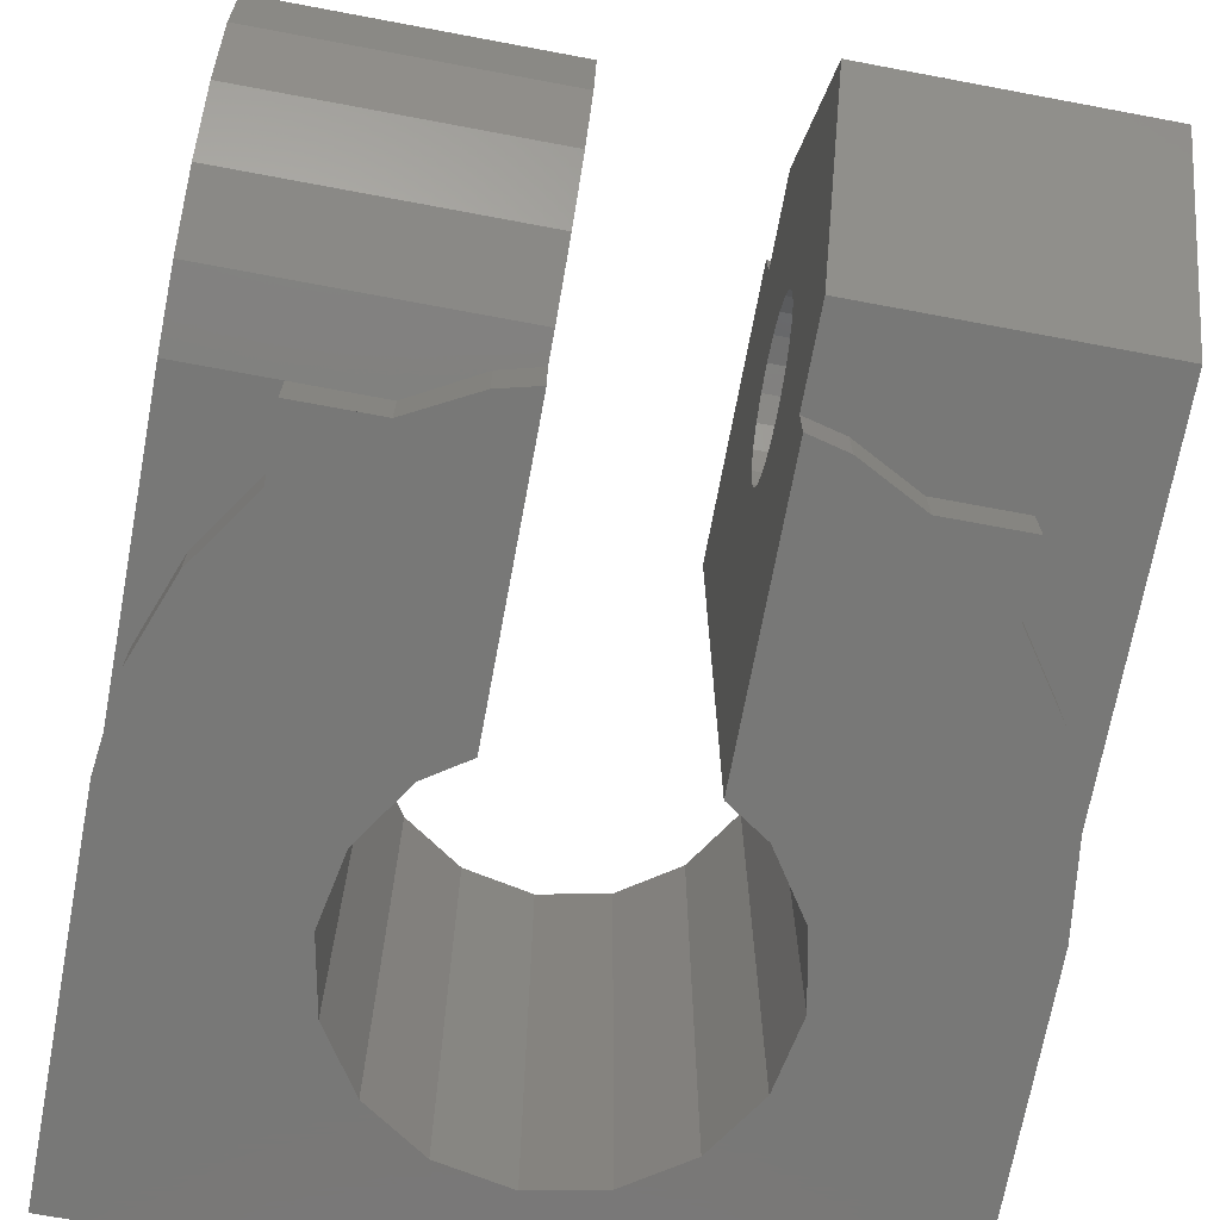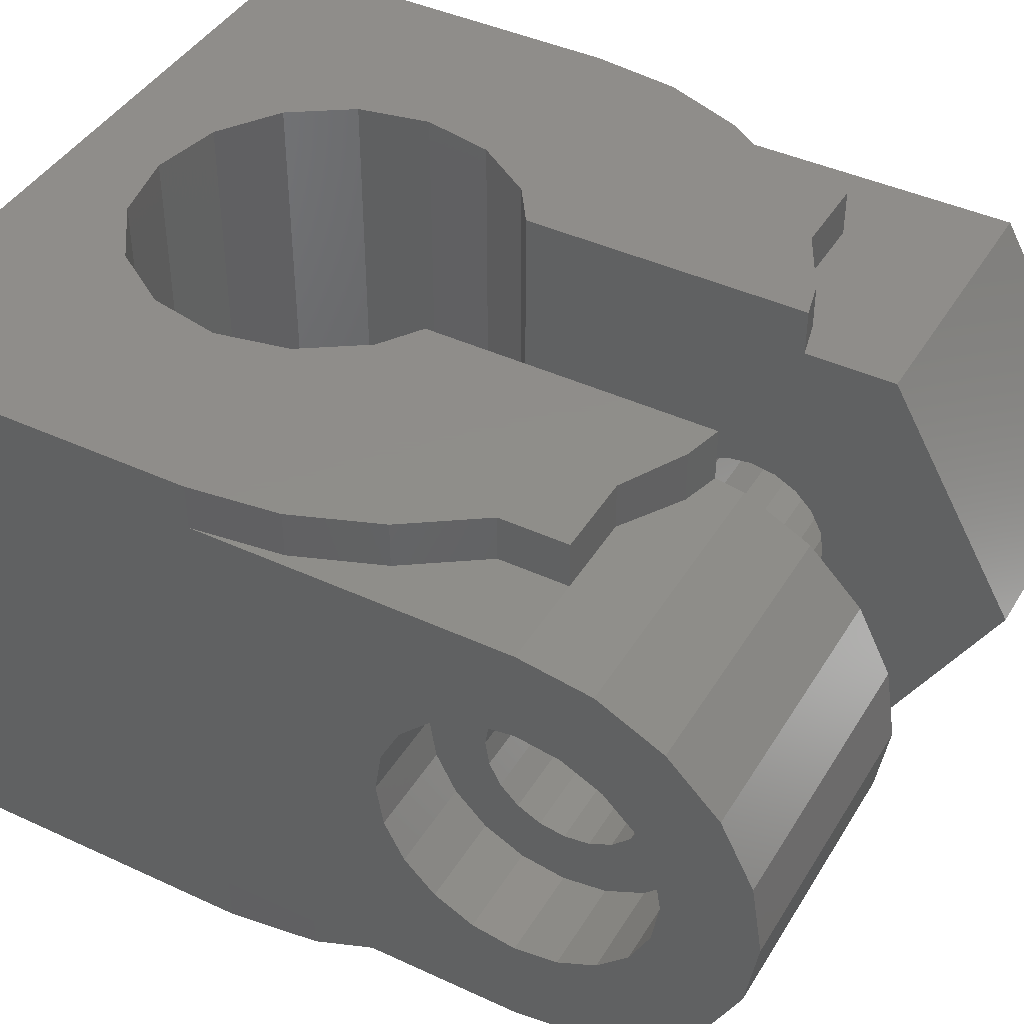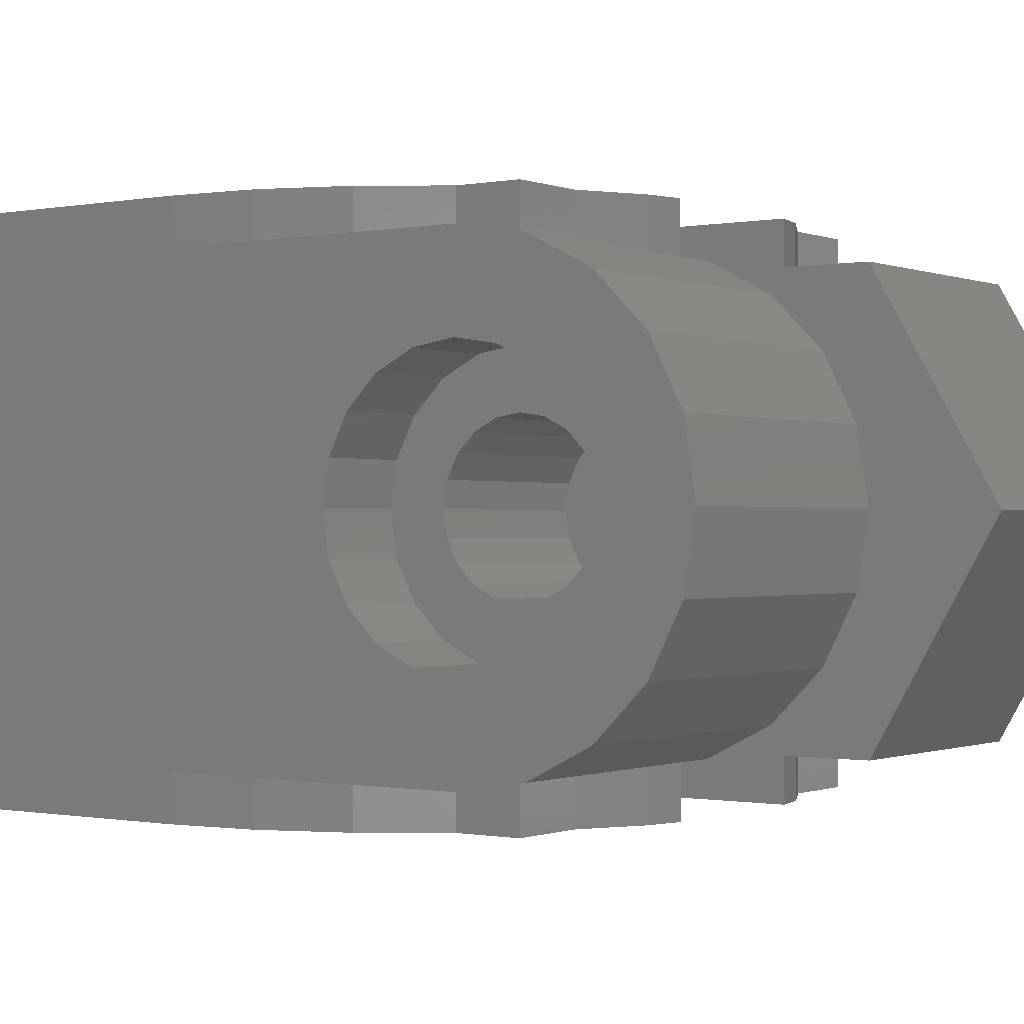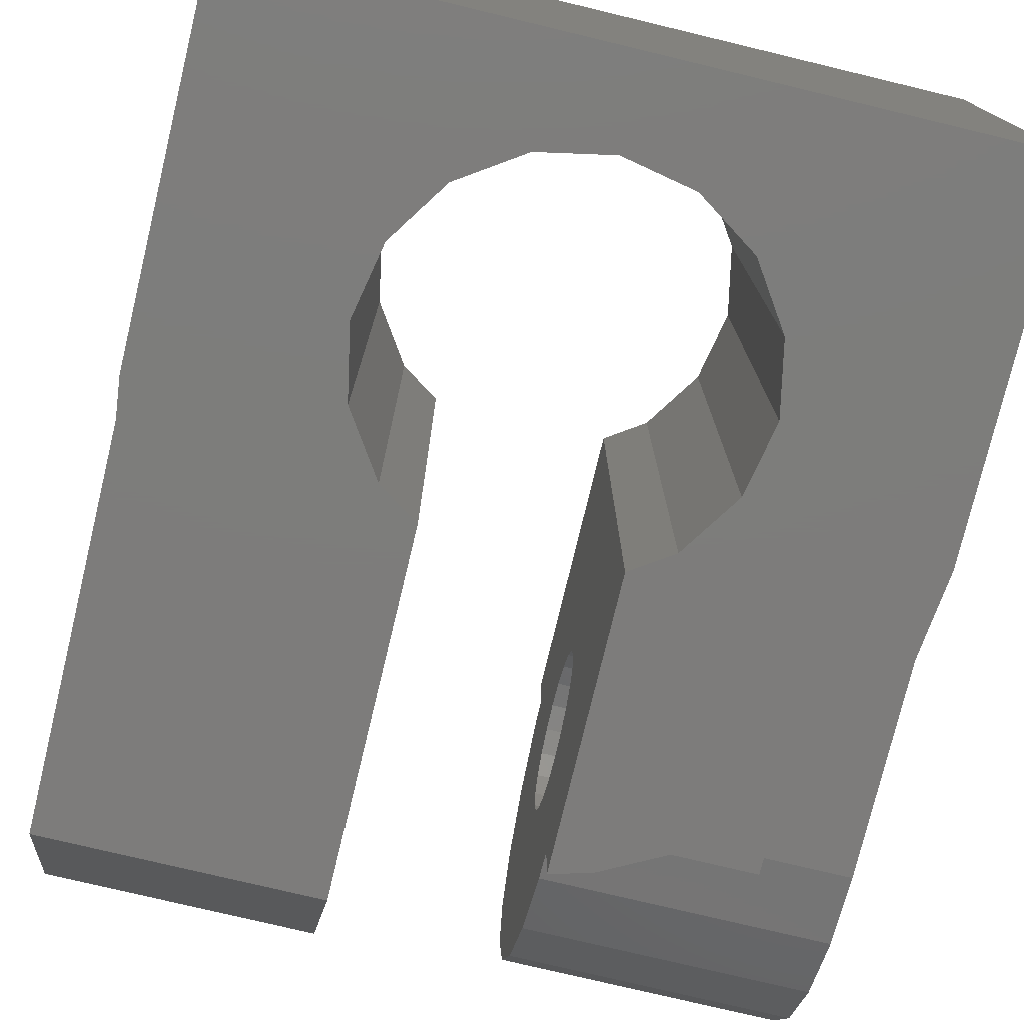
<metadata>
{"format":"stl","ext":"stl","renderer":"f3d","projection":"perspective","resolution":1024,"background":"white","views":[{"elev":-70.9,"azim":-10.6,"up":"+Y"},{"elev":42.4,"azim":-61.0,"up":"+Y"},{"elev":-0.5,"azim":-54.3,"up":"+Y"},{"elev":-76.3,"azim":166.5,"up":"+Y"}]}
</metadata>
<code>
# stl→obj: 292 verts, 588 faces
v -8 0 9.75
v -8 -1.545 9.995
v -8 1.545 9.995
v -8 -2.939 10.7
v -8 -4.045 11.81
v -8 -4.755 13.2
v -8 -1.763 12.32
v -8 -5 14.75
v -8 -2.853 13.82
v -8 -4.755 16.3
v -8 -2.853 15.68
v -8 -4.045 17.69
v -8 -2.427 16.51
v -8 -2.939 18.8
v -8 -1.763 17.18
v -8 -1.545 19.51
v -8 0 17.75
v -8 0 19.75
v -8 0.9271 17.6
v -8 1.545 19.51
v -8 2.427 16.51
v -8 2.939 18.8
v -8 3 14.75
v -8 4.045 17.69
v -8 2.853 13.82
v -8 4.755 16.3
v -8 5 14.75
v -8 4.755 13.2
v -8 4.045 11.81
v -8 2.939 10.7
v -8 0 11.75
v -8 -0.9271 11.9
v -8 0.9271 11.9
v -8 -0.9271 17.6
v -8 1.763 12.32
v -8 2.427 12.99
v -8 2.853 15.68
v -8 1.763 17.18
v -8 -3 14.75
v -8 -2.427 12.99
v -4.228 5 14.75
v -2 4.755 16.3
v -2.837 4.884 15.48
v -2 4.852 15.69
v -2 4.045 17.69
v -2 2.939 18.8
v -2 1.545 19.51
v -2 0 19.75
v -2 -1.545 19.51
v -2 -2.939 18.8
v -2 -4.045 17.69
v -2 -4.755 16.3
v -4.228 -5 14.75
v -2 -4.852 15.69
v -2.837 -4.884 15.48
v -6 -0.9271 11.9
v -6 0 11.75
v -6 -1.763 12.32
v -6 -2.427 12.99
v -6 -2.853 13.82
v -6 -3 14.75
v -6 -2.853 15.68
v -6 -2.427 16.51
v -6 -1.763 17.18
v -6 -0.9271 17.6
v -6 0 17.75
v -6 0.9271 17.6
v -6 1.763 17.18
v -6 2.427 16.51
v -6 2.853 15.68
v -6 3 14.75
v -6 2.853 13.82
v -6 2.427 12.99
v -6 1.763 12.32
v -6 0.9271 11.9
v -8 -6 0
v -8 -6 8
v -8 6 0
v -8 -5 8
v -8 5 8
v -8 6 8
v -6 5 14.75
v -4.228 6 14.75
v -6 6 14.75
v -2.837 6 15.48
v -4.545 6 14.58
v -2 6 15.69
v -2 -6 14.75
v -2 -6 9.474
v -2 6 9.474
v -2 -1.75 14.75
v -2 -1.664 15.29
v -2 -0.5408 16.41
v -2 -0.5408 13.09
v -2 -1.029 13.33
v -2 -1.664 14.21
v -2 0.5408 13.09
v -2 0 13
v -2 0 16.5
v -2 0.5408 16.41
v -2 1.664 15.29
v -2 1.75 14.75
v -2 1.416 15.78
v -2 1.029 16.17
v -2 -1.416 15.78
v -2 1.664 14.21
v -2 1.416 13.72
v -2 1.029 13.33
v -2 -1.416 13.72
v -2 -1.029 16.17
v -2 -6 15.69
v -2.837 -6 15.48
v -4.228 -6 14.75
v -6 -5 14.75
v -6 -6 14.75
v -6 -1.664 15.29
v -6 -1.029 16.17
v -6 -0.5408 16.41
v -6 0 16.5
v -6 1.029 16.17
v -6 1.416 15.78
v -6 1.75 14.75
v -6 1.416 13.72
v -6 0.5408 13.09
v -6 0 13
v -6 1.029 13.33
v -6 1.664 14.21
v -6 1.664 15.29
v -6 0.5408 16.41
v -6 -1.416 15.78
v -6 -1.75 14.75
v -6 -1.416 13.72
v -6 -1.664 14.21
v -6 -1.029 13.33
v -6 -0.5408 13.09
v 8 -6 0
v 8 6 0
v 1.561 6 2.232
v -4.995e-16 6 1.922
v -3.768 6 7.561
v -3.474 6 8
v -4.078 6 6
v -3.768 6 4.439
v -2.884 6 3.116
v -1.561 6 2.232
v 2.884 6 3.116
v 3.768 6 4.439
v 4.078 6 6
v 3.768 6 7.561
v 3.474 6 8
v 8 6 8
v -7.768 6 9.915
v -7.084 6 11.72
v -5.988 6 13.3
v -2.884 6 8.884
v -7.768 5 9.915
v -7.084 5 11.72
v -6 5 13.29
v -7.768 -5 9.915
v -7.084 -5 11.72
v -6 -5 13.29
v -7.768 -6 9.915
v 0.9643 -6 0.05833
v -0.9643 -6 0.05833
v -2.837 -6 0.5199
v 8 -6 8
v 7.768 -6 6.085
v 7.084 -6 4.282
v 5.988 -6 2.695
v 4.545 -6 1.416
v 2.837 -6 0.5199
v -4.545 -6 1.416
v -5.988 -6 2.695
v -7.084 -6 4.282
v -7.768 -6 6.085
v -6 6 13.29
v -6 -6 8
v -3.474 -6 8
v -2.884 -6 8.884
v -6 -6 13.29
v 8 5 8
v 8 -5 8
v 8 5 11.86
v 8 0 8.976
v 8 -5 11.86
v 7.768 6 9.915
v 7.768 5 9.915
v 2 6 9.474
v 2 6 15.69
v 2.884 6 8.884
v 2.837 6 15.48
v 4.545 6 14.58
v 5.988 6 13.3
v 7.084 6 11.72
v 3.768 -6 7.561
v 3.474 -6 8
v 2.884 -6 8.884
v 4.078 -6 6
v 3.768 -6 4.439
v 2.884 -6 3.116
v 1.561 -6 2.232
v -4.995e-16 -6 1.922
v -1.561 -6 2.232
v -2.884 -6 3.116
v -3.768 -6 4.439
v -4.078 -6 6
v -3.768 -6 7.561
v -7.084 -6 11.72
v 6 -6 8
v 6 -6 13.29
v 7.768 -6 9.915
v 7.084 -6 11.72
v 6 -5 14.75
v 8 -5 17.64
v 2 -5 17.64
v 2 -5 15.69
v 2.837 -5 15.48
v 7.084 -5 11.72
v 7.768 -5 9.915
v 4.228 -5 14.75
v 6 -5 13.29
v 2 5 15.69
v 2 5 17.64
v 2.837 5 15.48
v 8 5 17.64
v 6 5 13.29
v 7.084 5 11.72
v 6 5 14.75
v 4.228 5 14.75
v 2 -6 9.474
v 6 6 13.29
v 4.228 6 14.75
v 2 -6 14.75
v 2 -6 15.69
v 2 -1.029 13.33
v 2 -1.75 14.75
v 2 0.5408 16.41
v 2 0 20.52
v 2 1.416 15.78
v 2 1.664 15.29
v 2 -1.664 15.29
v 2 -1.664 14.21
v 2 -1.416 13.72
v 2 0 13
v 2 -0.5408 13.09
v 2 0.5408 13.09
v 2 1.029 13.33
v 2 1.416 13.72
v 2 1.664 14.21
v 2 1.75 14.75
v 2 1.029 16.17
v 2 0 16.5
v 2 -0.5408 16.41
v 2 -1.029 16.17
v 2 -1.416 15.78
v 6 -6 14.75
v 8 0 20.52
v 8 0 18.21
v 8 3 16.48
v 8 -3 16.48
v 8 3 13.02
v 8 0 11.29
v 8 -3 13.02
v 4.228 -6 14.75
v 2.837 -6 15.48
v 6 6 14.75
v 6 -1.664 15.29
v 6 -1.75 14.75
v 6 -1.664 14.21
v 6 -1.416 15.78
v 6 -1.029 16.17
v 6 -0.5408 16.41
v 6 0 16.5
v 6 0.5408 16.41
v 6 1.029 16.17
v 6 1.416 15.78
v 6 1.664 15.29
v 6 1.75 14.75
v 6 1.664 14.21
v 6 1.416 13.72
v 6 1.029 13.33
v 6 0.5408 13.09
v 6 0 13
v 6 -0.5408 13.09
v 6 -1.029 13.33
v 6 -1.416 13.72
v 6 -3 16.48
v 6 0 18.21
v 6 -3 13.02
v 6 0 11.29
v 6 3 13.02
v 6 3 16.48
f 1 2 3
f 3 2 4
f 3 4 5
f 3 5 6
f 7 6 8
f 9 8 10
f 11 10 12
f 13 12 14
f 15 14 16
f 17 16 18
f 19 18 20
f 21 20 22
f 23 22 24
f 25 24 26
f 3 26 27
f 3 27 28
f 3 28 29
f 3 29 30
f 31 3 32
f 33 3 31
f 15 16 34
f 35 3 33
f 36 3 35
f 25 3 36
f 23 24 25
f 3 25 26
f 37 22 23
f 21 22 37
f 38 20 21
f 19 20 38
f 34 16 17
f 13 14 15
f 39 10 11
f 9 10 39
f 40 8 9
f 7 8 40
f 3 6 7
f 32 3 7
f 11 12 13
f 17 18 19
f 27 26 41
f 41 26 42
f 43 42 44
f 41 42 43
f 26 24 42
f 42 24 45
f 24 22 45
f 45 22 46
f 46 22 20
f 47 46 20
f 47 20 18
f 48 47 18
f 18 16 49
f 48 18 49
f 16 14 50
f 49 16 50
f 14 12 51
f 50 14 51
f 12 10 52
f 51 12 52
f 10 8 53
f 54 10 55
f 55 10 53
f 52 10 54
f 32 56 57
f 31 32 57
f 7 58 56
f 32 7 56
f 59 58 40
f 40 58 7
f 60 59 9
f 9 59 40
f 61 60 39
f 39 60 9
f 62 61 11
f 11 61 39
f 63 62 13
f 13 62 11
f 64 63 15
f 15 63 13
f 65 64 34
f 34 64 15
f 66 65 17
f 17 65 34
f 66 17 67
f 67 17 19
f 67 19 68
f 68 19 38
f 69 68 38
f 21 69 38
f 70 69 21
f 37 70 21
f 71 70 37
f 23 71 37
f 72 71 23
f 25 72 23
f 73 72 25
f 36 73 25
f 74 73 36
f 35 74 36
f 75 74 35
f 33 75 35
f 57 75 33
f 31 57 33
f 76 77 78
f 78 77 79
f 79 8 6
f 79 6 5
f 79 5 78
f 5 4 78
f 2 78 4
f 1 78 2
f 80 28 27
f 78 1 3
f 3 30 78
f 30 29 78
f 81 78 80
f 29 28 80
f 29 80 78
f 82 27 41
f 83 82 41
f 84 82 83
f 41 43 83
f 85 86 83
f 43 85 83
f 85 43 44
f 87 85 44
f 88 89 90
f 91 92 88
f 52 48 49
f 50 52 49
f 54 93 46
f 48 54 47
f 94 88 90
f 94 95 88
f 91 88 96
f 97 98 90
f 99 100 45
f 101 102 87
f 103 101 44
f 103 44 42
f 104 103 42
f 46 93 45
f 44 101 87
f 45 100 42
f 100 104 42
f 92 105 54
f 87 102 90
f 102 106 90
f 106 107 90
f 107 108 90
f 108 97 90
f 98 94 90
f 109 88 95
f 96 88 109
f 54 46 47
f 51 52 50
f 52 54 48
f 93 99 45
f 54 105 110
f 110 93 54
f 111 92 54
f 111 88 92
f 55 112 111
f 54 55 111
f 53 113 112
f 55 53 112
f 53 8 114
f 113 53 114
f 115 113 114
f 115 88 113
f 58 59 56
f 56 59 60
f 56 60 61
f 56 61 62
f 56 62 63
f 116 63 64
f 117 64 65
f 118 65 66
f 119 66 67
f 120 67 68
f 121 68 69
f 122 69 70
f 123 70 71
f 56 71 72
f 56 72 73
f 56 73 74
f 56 74 75
f 56 75 57
f 124 56 125
f 123 71 126
f 56 124 126
f 56 126 71
f 127 70 123
f 122 70 127
f 128 69 122
f 121 69 128
f 129 67 120
f 118 66 119
f 117 65 118
f 130 64 117
f 116 64 130
f 131 63 116
f 132 56 133
f 133 63 131
f 56 63 133
f 134 56 132
f 135 56 134
f 125 56 135
f 119 67 129
f 120 68 121
f 76 78 136
f 136 78 137
f 138 137 139
f 140 81 141
f 78 81 142
f 78 142 143
f 78 143 144
f 78 144 145
f 78 145 137
f 145 139 137
f 146 137 138
f 137 147 148
f 148 149 137
f 149 150 151
f 149 151 137
f 142 81 140
f 147 137 146
f 81 152 141
f 141 152 153
f 141 153 154
f 141 154 86
f 141 86 85
f 141 85 87
f 155 87 90
f 141 87 155
f 152 81 80
f 152 80 156
f 157 27 82
f 156 27 157
f 80 27 156
f 157 82 158
f 8 79 159
f 160 8 159
f 160 161 8
f 161 114 8
f 77 162 79
f 79 162 159
f 163 76 136
f 164 165 76
f 166 167 136
f 167 168 136
f 168 169 136
f 170 171 136
f 171 163 136
f 164 76 163
f 165 172 76
f 173 76 172
f 174 76 173
f 175 76 174
f 77 76 175
f 169 170 136
f 158 82 176
f 176 82 84
f 176 84 154
f 86 84 83
f 154 84 86
f 115 177 178
f 89 115 179
f 179 115 178
f 88 115 89
f 112 113 88
f 111 112 88
f 90 89 155
f 155 89 179
f 91 96 131
f 131 96 133
f 96 109 133
f 133 109 132
f 109 95 132
f 132 95 134
f 134 95 94
f 135 134 94
f 135 94 98
f 125 135 98
f 98 97 124
f 125 98 124
f 97 108 126
f 124 97 126
f 108 107 123
f 126 108 123
f 107 106 127
f 123 107 127
f 106 102 122
f 127 106 122
f 102 101 128
f 122 102 128
f 101 103 121
f 128 101 121
f 103 104 120
f 121 103 120
f 100 129 104
f 104 129 120
f 99 119 100
f 100 119 129
f 99 93 119
f 119 93 118
f 93 110 118
f 118 110 117
f 110 105 117
f 117 105 130
f 105 92 130
f 130 92 116
f 92 91 116
f 116 91 131
f 177 115 180
f 180 115 114
f 180 114 161
f 166 136 137
f 181 182 151
f 151 166 137
f 182 166 151
f 183 184 181
f 185 182 184
f 184 182 181
f 186 187 181
f 151 186 181
f 188 189 190
f 190 189 191
f 190 191 192
f 190 192 193
f 190 193 194
f 190 194 186
f 190 186 151
f 190 151 150
f 150 149 195
f 150 195 190
f 195 196 190
f 196 197 190
f 148 198 149
f 149 198 195
f 148 147 198
f 198 147 199
f 147 146 199
f 199 146 200
f 200 146 138
f 201 200 138
f 201 138 139
f 202 201 139
f 202 139 145
f 203 202 145
f 203 145 144
f 204 203 144
f 204 144 143
f 205 204 143
f 205 143 142
f 206 205 142
f 142 140 207
f 206 142 207
f 140 141 179
f 179 141 155
f 140 178 207
f 140 179 178
f 157 158 153
f 153 158 176
f 153 176 154
f 156 157 152
f 152 157 153
f 208 180 160
f 160 180 161
f 162 208 159
f 159 208 160
f 162 77 175
f 173 162 174
f 174 162 175
f 172 162 173
f 165 162 172
f 164 162 165
f 204 162 164
f 205 177 162
f 201 202 171
f 199 200 169
f 195 198 167
f 198 199 168
f 202 203 163
f 166 209 167
f 209 196 167
f 196 195 167
f 167 198 168
f 168 199 169
f 169 200 170
f 170 201 171
f 178 177 207
f 171 202 163
f 163 203 164
f 203 204 164
f 205 162 204
f 200 201 170
f 207 177 206
f 205 206 177
f 208 162 180
f 210 211 212
f 210 166 211
f 210 209 166
f 177 180 162
f 213 214 215
f 215 216 217
f 218 219 213
f 220 215 217
f 220 213 215
f 221 218 213
f 219 185 213
f 182 185 219
f 185 214 213
f 219 211 166
f 182 219 166
f 222 223 224
f 224 223 225
f 226 225 183
f 226 183 227
f 183 181 187
f 183 187 227
f 228 225 226
f 224 225 228
f 224 228 229
f 194 227 187
f 186 194 187
f 190 197 188
f 188 197 230
f 194 193 231
f 226 227 231
f 227 194 231
f 191 224 229
f 192 191 232
f 232 191 229
f 189 222 224
f 191 189 224
f 230 233 188
f 188 233 234
f 235 234 216
f 236 216 215
f 237 215 238
f 222 238 223
f 188 238 222
f 239 238 240
f 236 215 241
f 242 216 236
f 235 216 243
f 243 216 242
f 188 234 235
f 244 188 245
f 188 235 245
f 246 188 244
f 247 188 246
f 188 247 248
f 188 248 249
f 188 249 250
f 188 250 240
f 188 240 238
f 251 238 239
f 237 238 251
f 252 215 237
f 253 215 252
f 254 215 253
f 255 215 254
f 241 215 255
f 189 188 222
f 233 230 197
f 196 233 197
f 196 209 233
f 209 256 233
f 256 209 210
f 221 256 210
f 221 213 256
f 221 210 212
f 218 221 212
f 218 212 211
f 219 218 211
f 238 215 214
f 257 238 214
f 258 257 214
f 258 259 225
f 185 260 214
f 261 262 184
f 225 257 258
f 260 258 214
f 183 261 184
f 183 225 261
f 184 262 185
f 262 263 185
f 263 260 185
f 259 261 225
f 264 233 256
f 213 264 256
f 220 264 213
f 217 265 264
f 220 217 264
f 216 234 265
f 217 216 265
f 266 232 229
f 228 266 229
f 228 226 231
f 266 228 231
f 223 238 257
f 225 223 257
f 232 266 192
f 193 266 231
f 192 266 193
f 234 233 264
f 265 234 264
f 267 268 241
f 241 268 236
f 269 242 268
f 268 242 236
f 270 267 255
f 255 267 241
f 271 270 254
f 254 270 255
f 272 271 253
f 253 271 254
f 273 272 252
f 252 272 253
f 274 273 237
f 237 273 252
f 275 274 251
f 251 274 237
f 239 276 275
f 251 239 275
f 240 277 276
f 239 240 276
f 250 278 277
f 240 250 277
f 279 278 250
f 249 279 250
f 280 279 249
f 248 280 249
f 281 280 248
f 247 281 248
f 282 281 247
f 246 282 247
f 283 282 246
f 244 283 246
f 284 283 244
f 245 284 244
f 285 284 245
f 235 285 245
f 285 235 286
f 286 235 243
f 286 243 269
f 269 243 242
f 260 287 258
f 258 287 288
f 263 289 260
f 260 289 287
f 263 262 290
f 289 263 290
f 290 262 261
f 291 290 261
f 291 261 259
f 292 291 259
f 259 258 292
f 292 258 288
f 286 289 290
f 269 268 287
f 288 273 292
f 288 287 273
f 279 280 291
f 277 278 291
f 278 279 291
f 292 274 275
f 292 276 291
f 292 275 276
f 276 277 291
f 291 280 290
f 286 269 287
f 280 281 290
f 281 282 290
f 282 283 290
f 283 284 290
f 284 285 290
f 287 289 286
f 267 270 287
f 271 287 270
f 272 287 271
f 285 286 290
f 273 274 292
f 272 273 287
f 268 267 287

</code>
